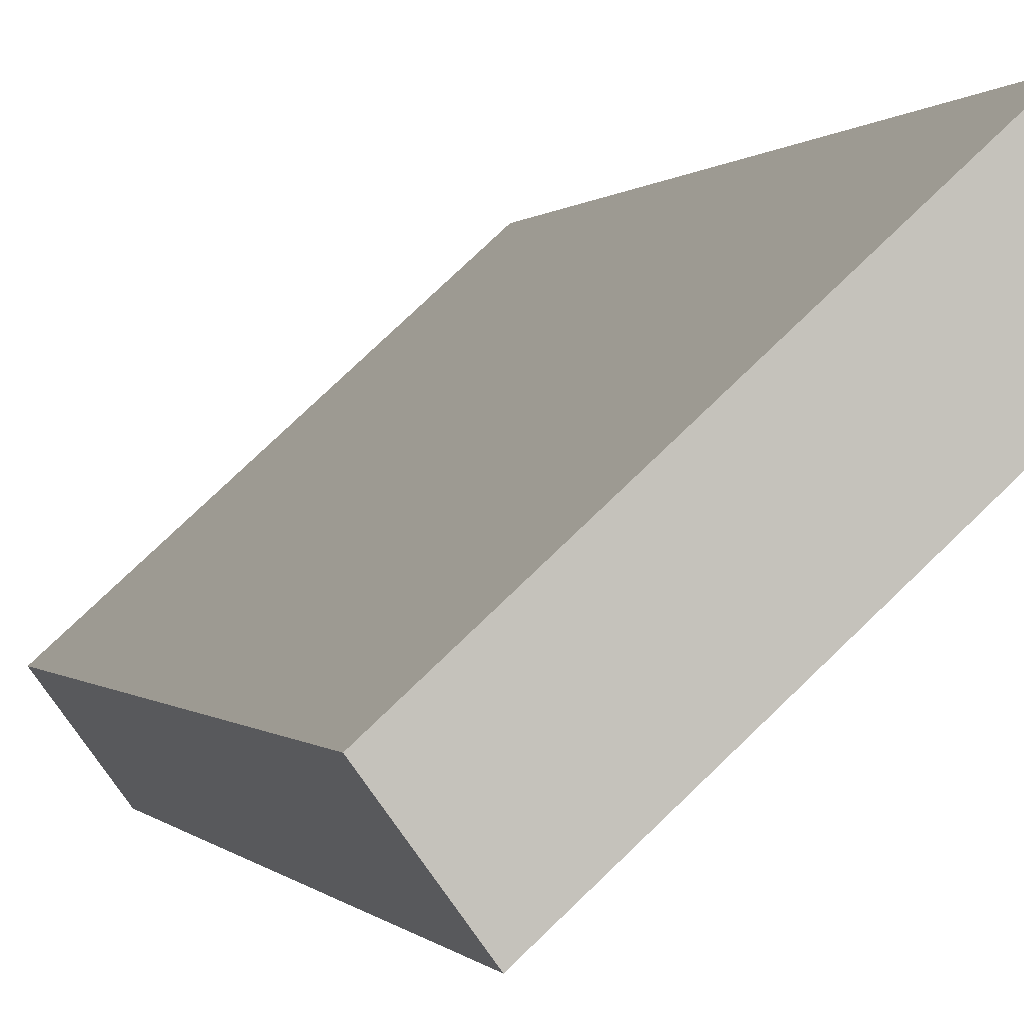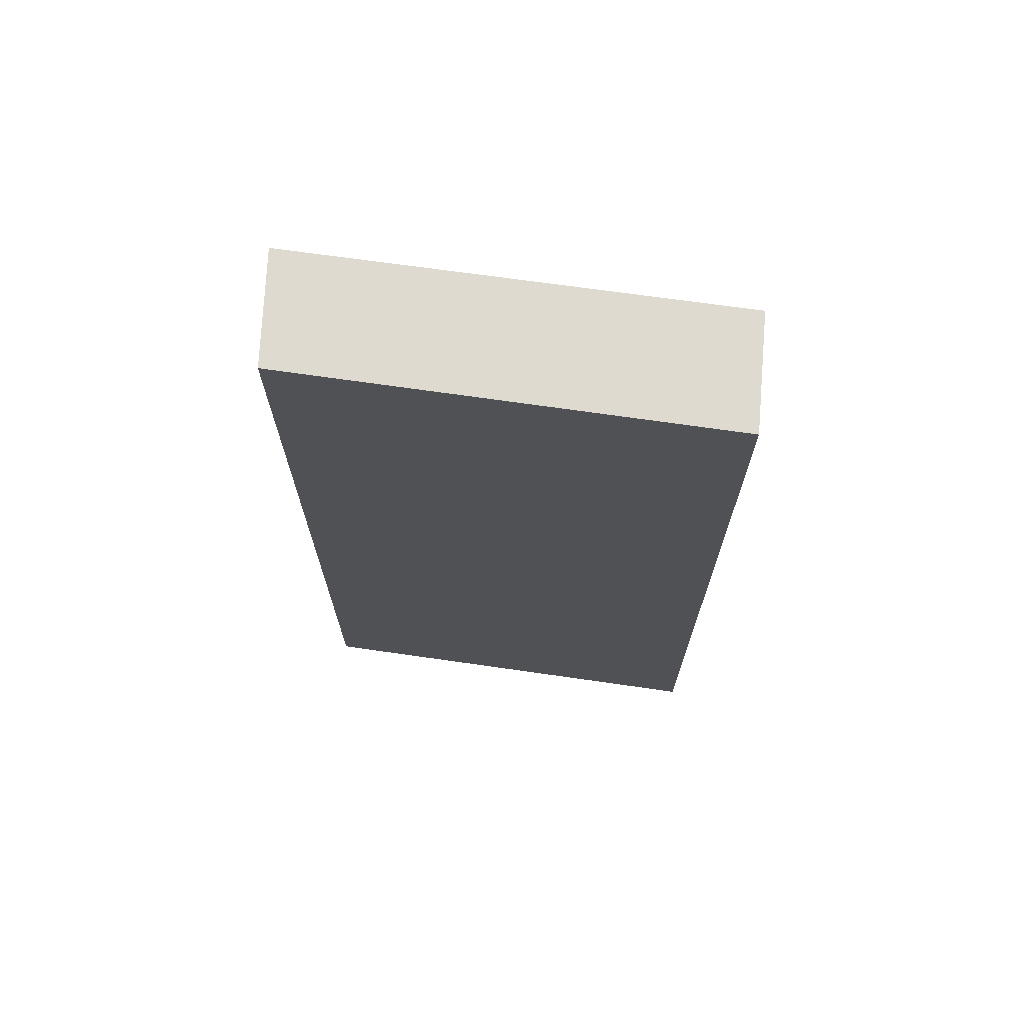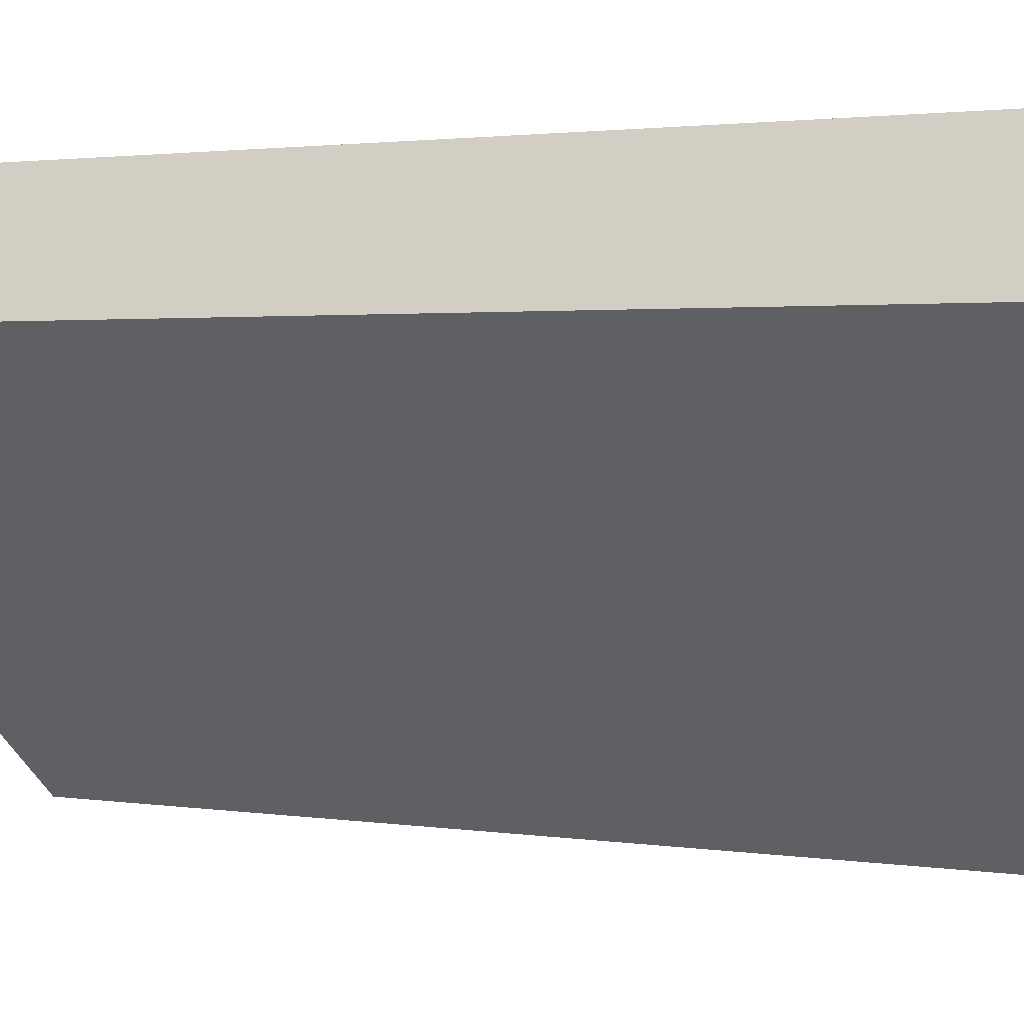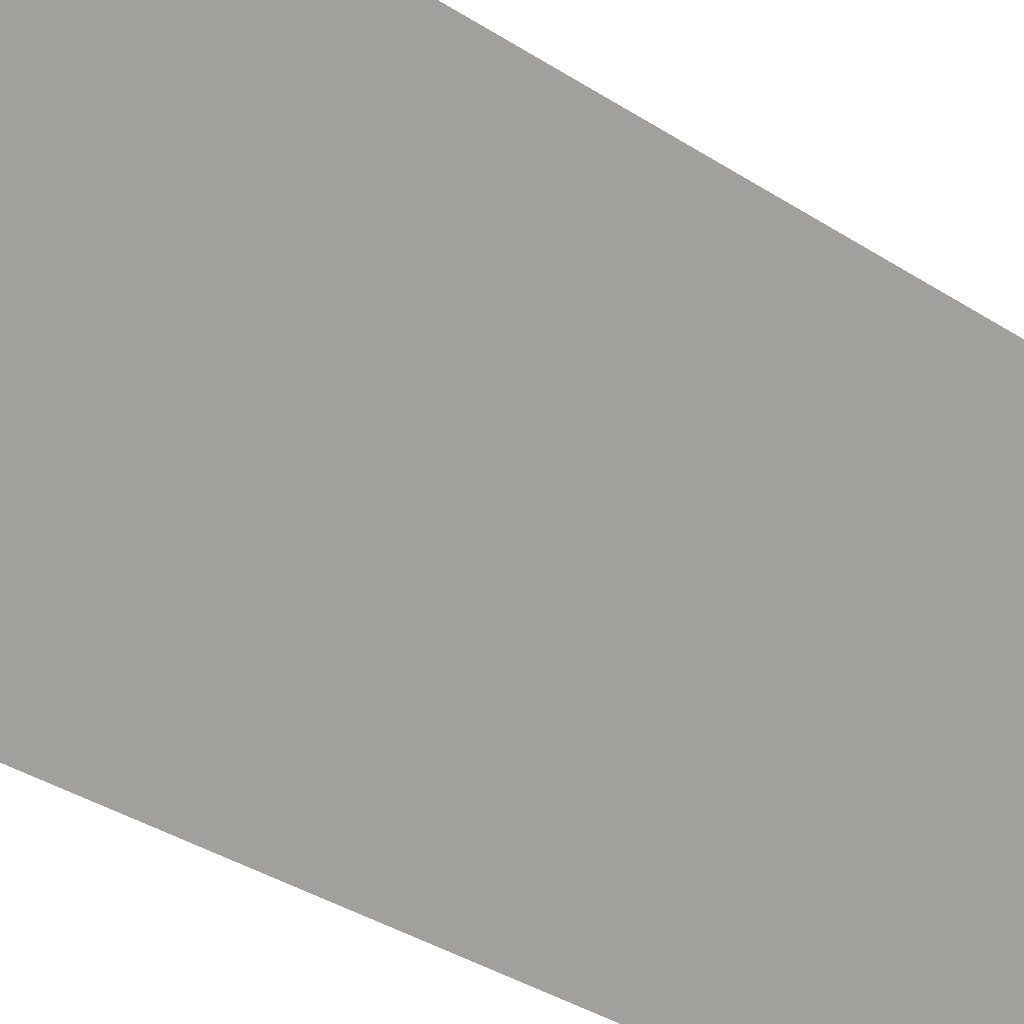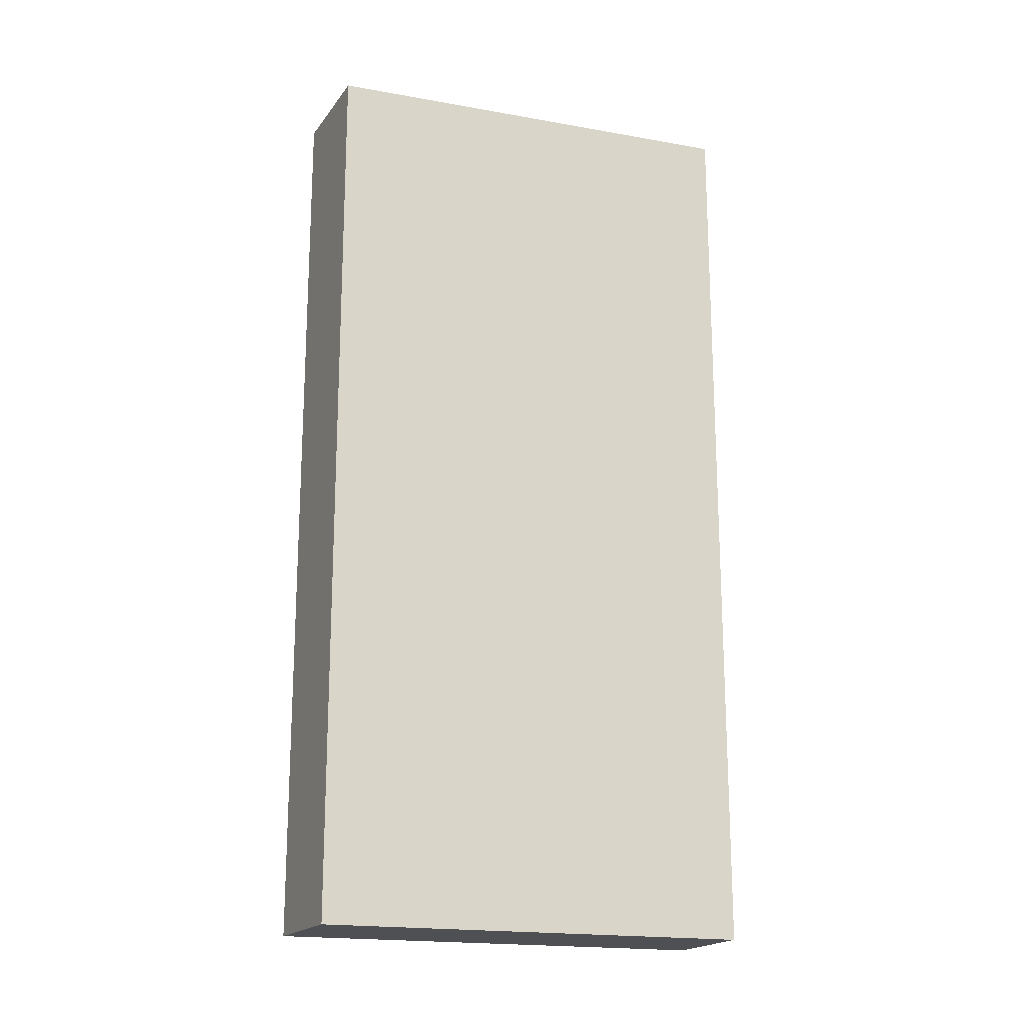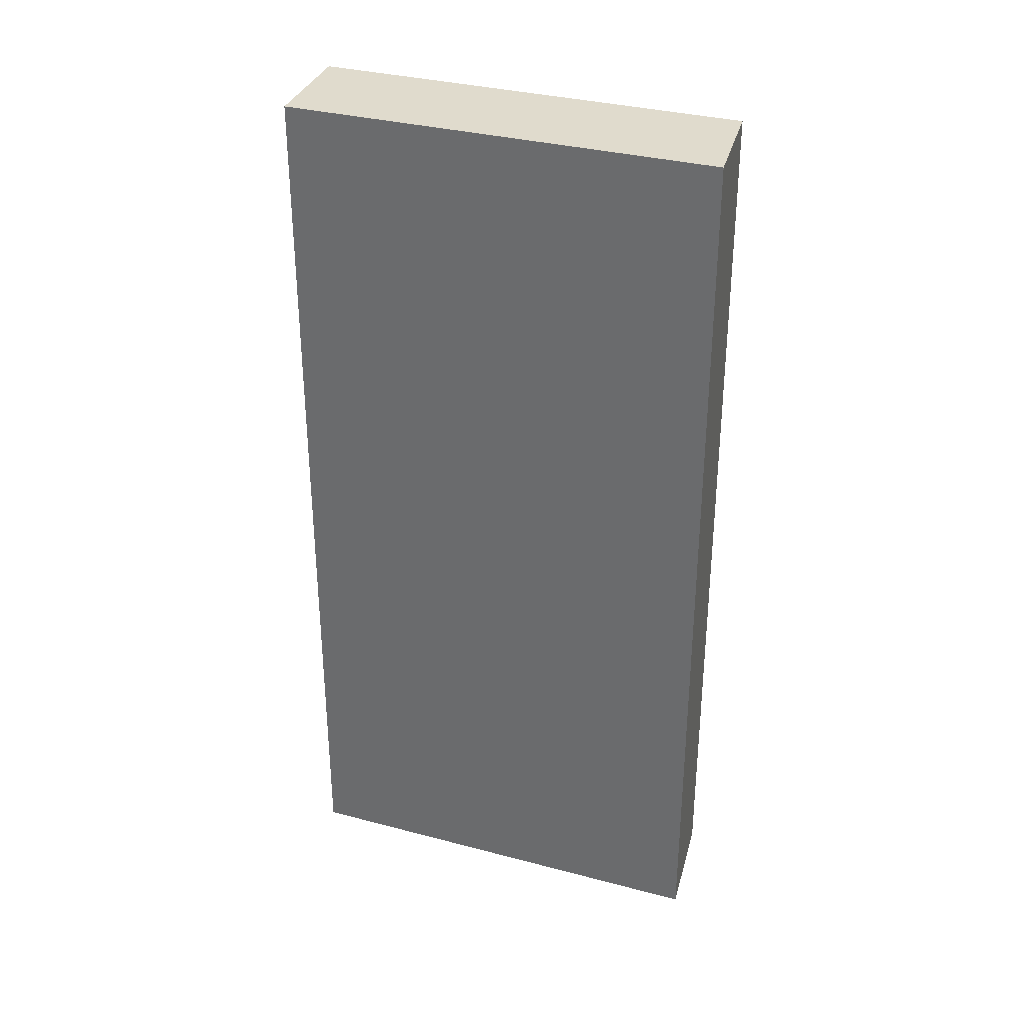
<metadata>
{"format":"obj","ext":"obj","renderer":"f3d","projection":"perspective","resolution":1024,"background":"white","views":[{"elev":-0.0,"azim":-15.3,"up":"+Z"},{"elev":70.8,"azim":-34.0,"up":"+Y"},{"elev":1.5,"azim":126.2,"up":"+Z"},{"elev":-37.8,"azim":50.8,"up":"+Z"},{"elev":-18.7,"azim":-61.1,"up":"+Y"},{"elev":33.3,"azim":158.0,"up":"+Y"}]}
</metadata>
<code>
v  3.158 7.33 1.606
v  0 7.33 4.488e-16
v  2.571 7.33 2.328
v  0.547 7.33 -0.744
v  0 0 0
v  2.571 -1.425e-16 2.328
v  3.158 -9.834e-17 1.606
v  0.547 4.556e-17 -0.744
g defaultobject
f 1 2 3
f 2 1 4
f 5 3 2
f 3 5 6
f 6 1 3
f 1 6 7
f 7 4 1
f 4 7 8
f 8 2 4
f 2 8 5
f 5 7 6
f 7 5 8

</code>
